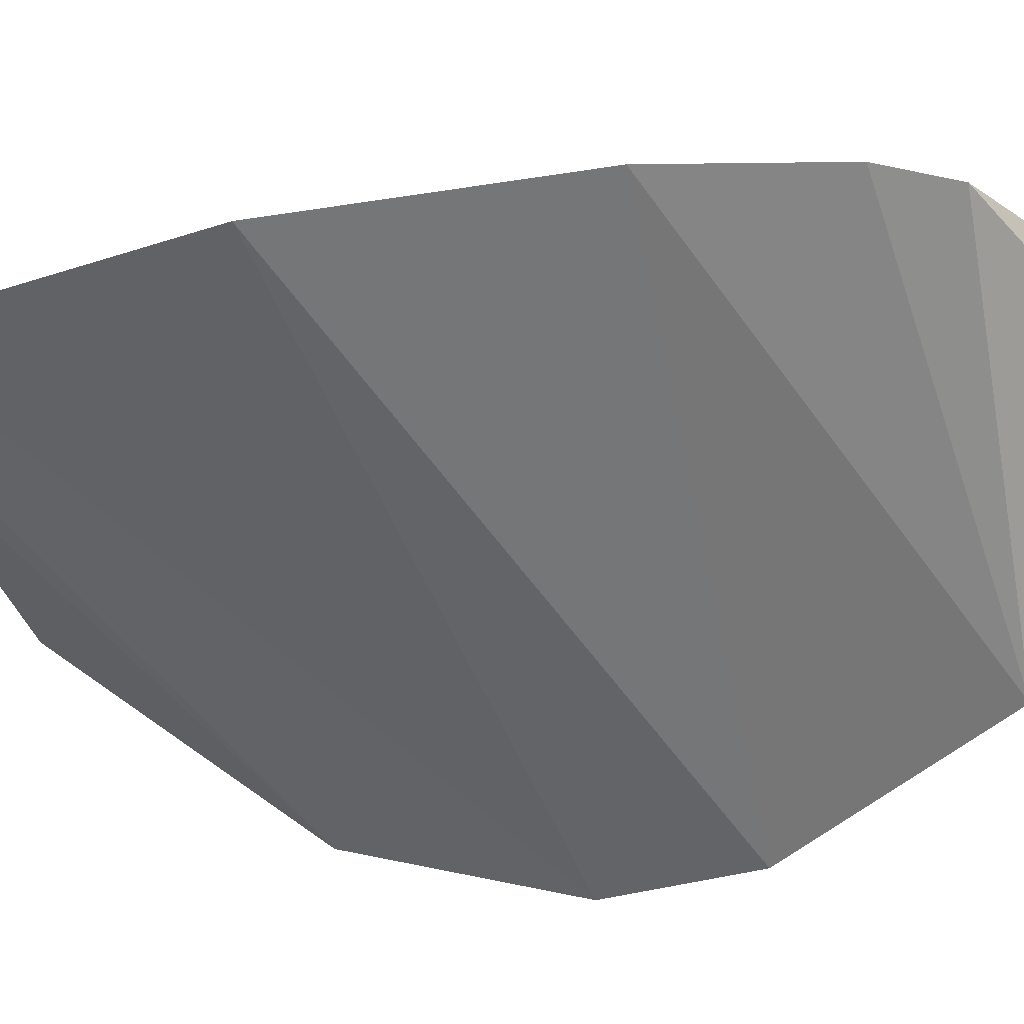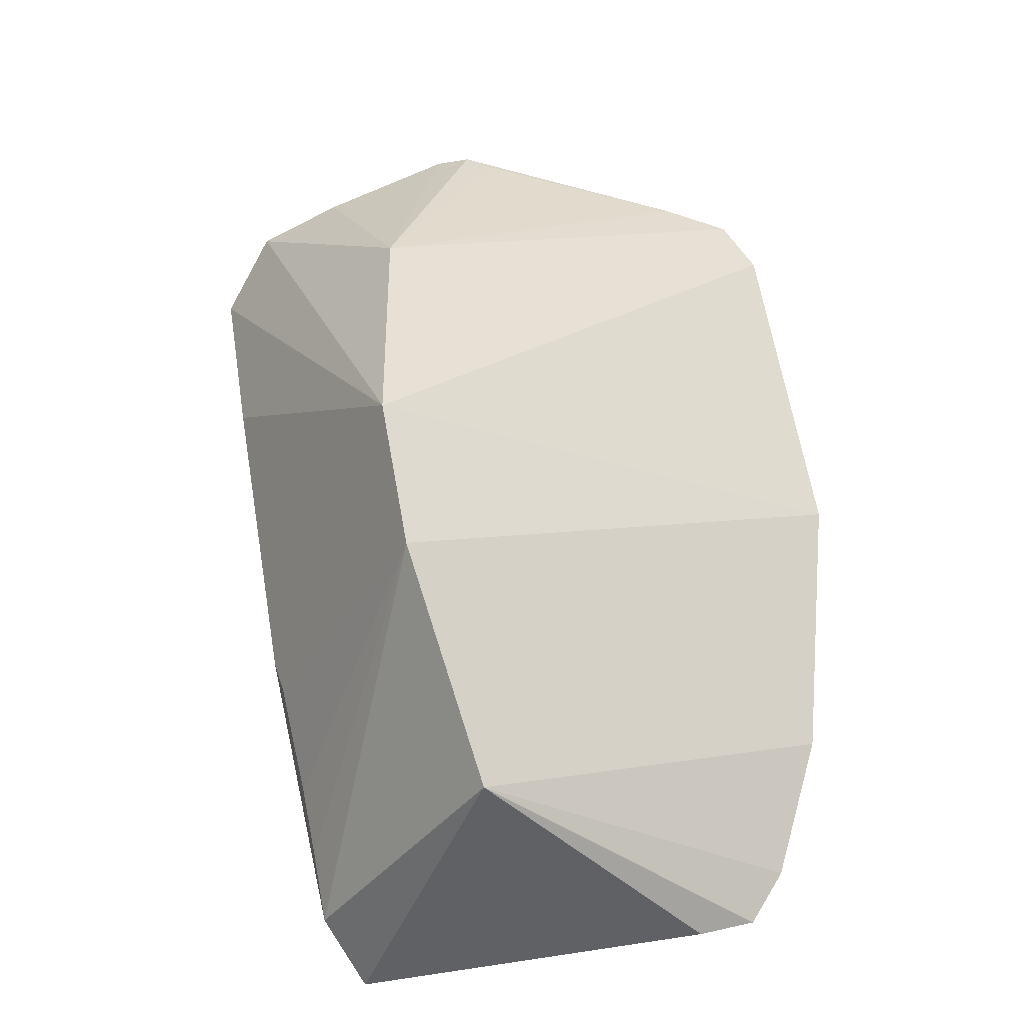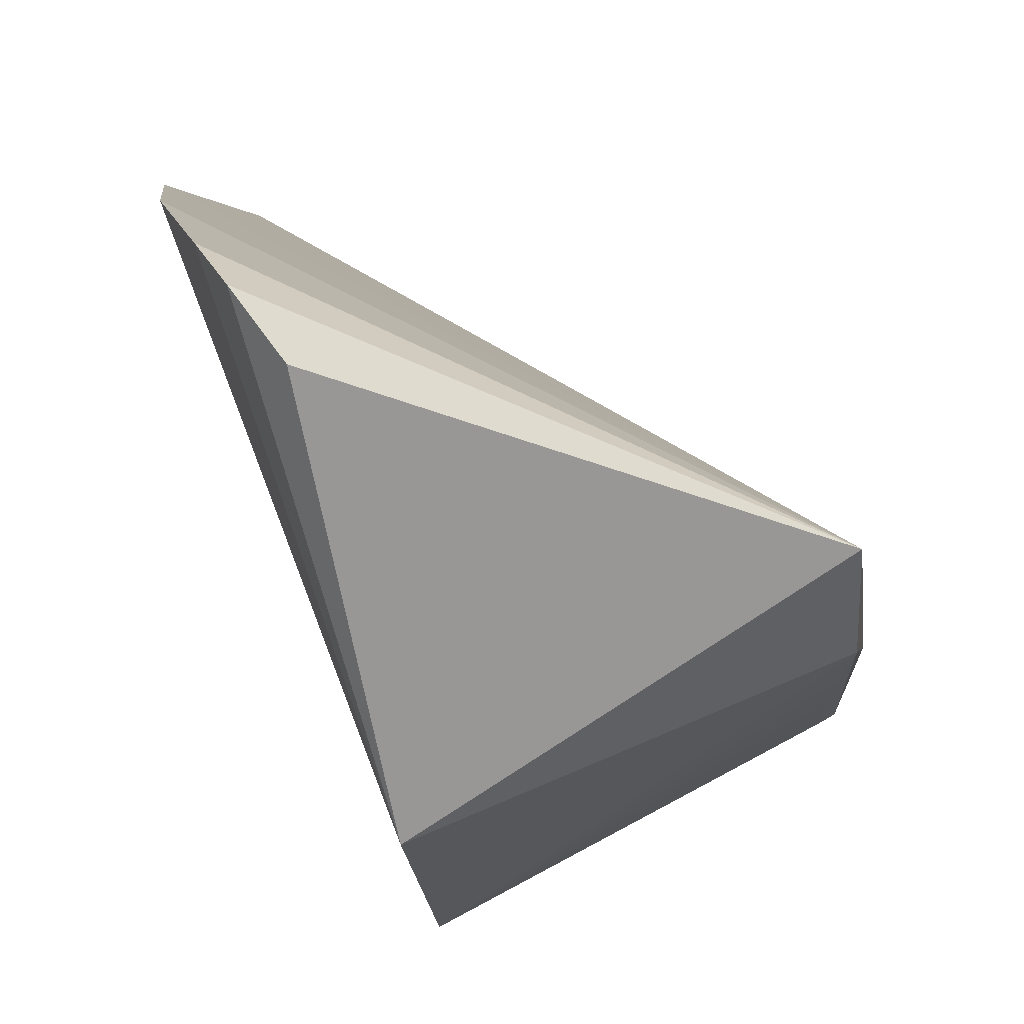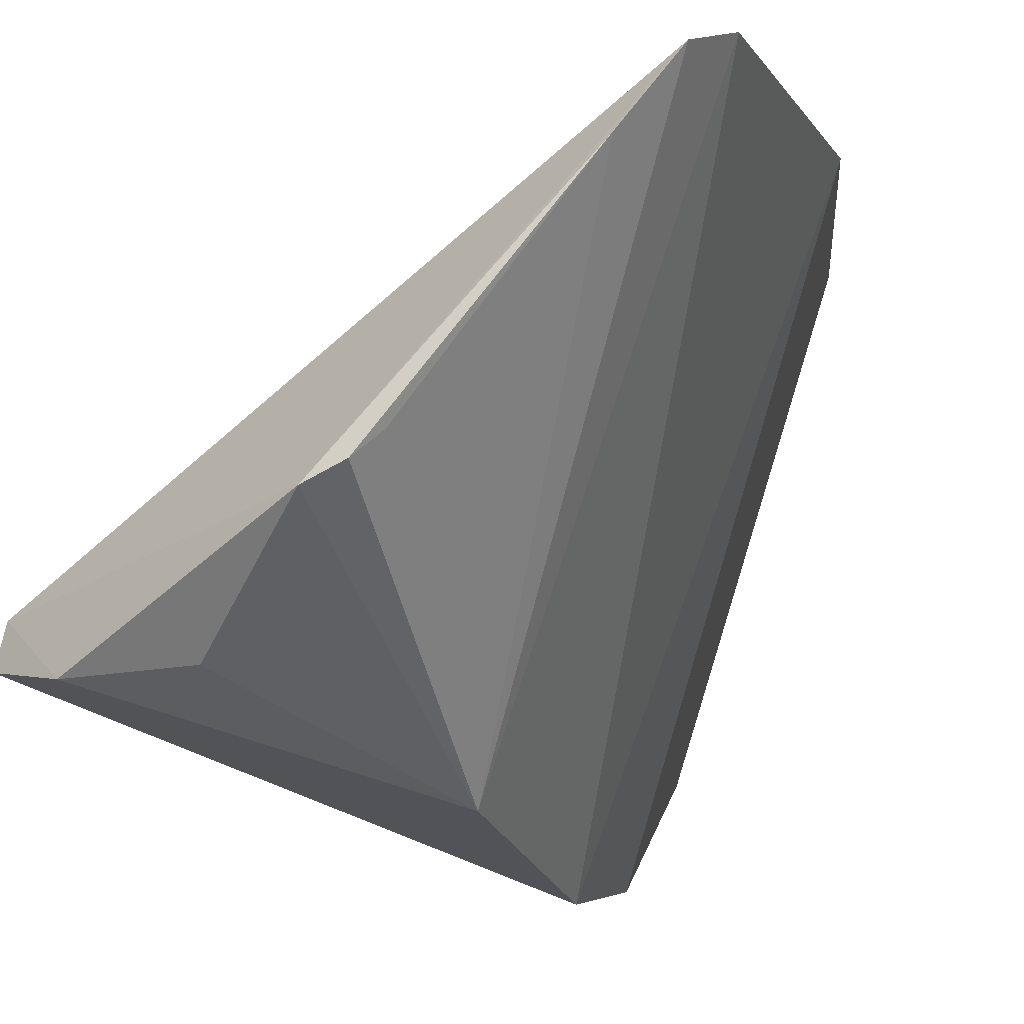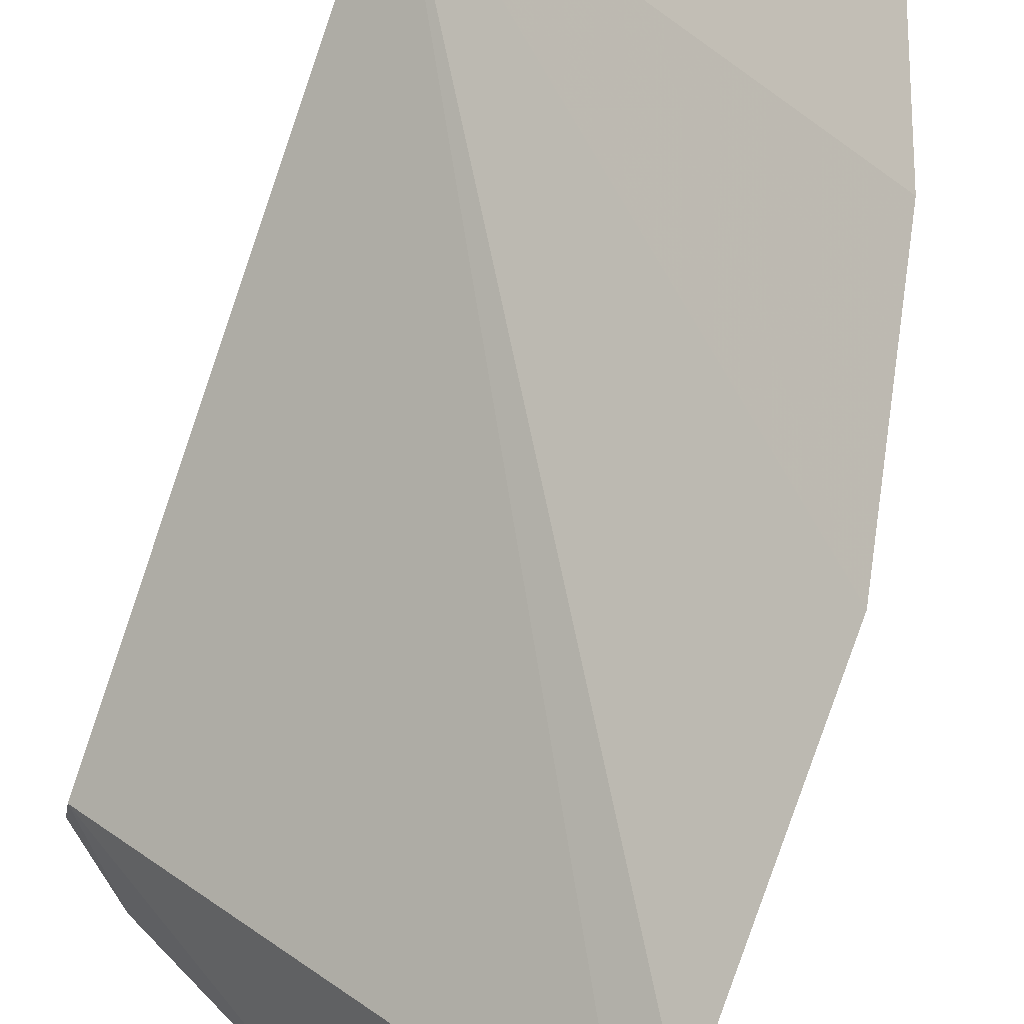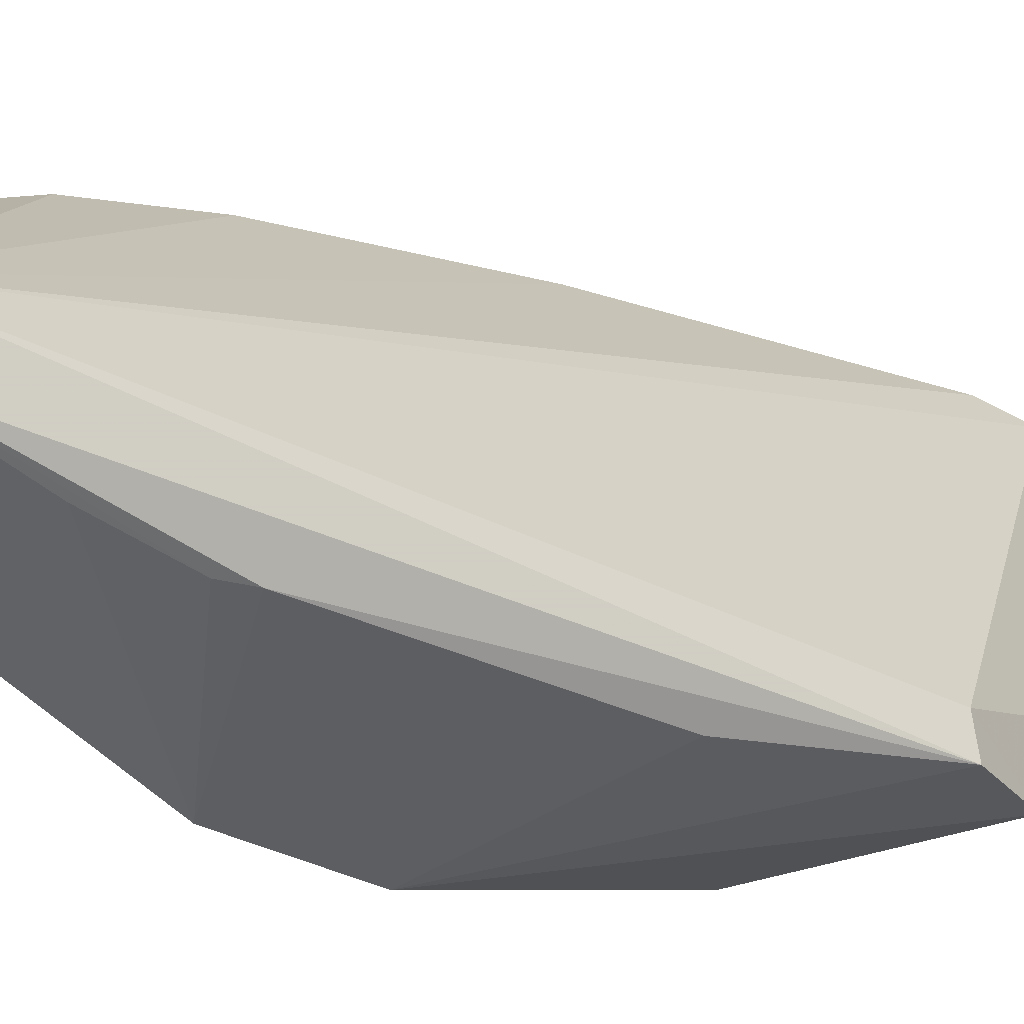
<metadata>
{"format":"obj","ext":"obj","renderer":"f3d","projection":"perspective","resolution":1024,"background":"white","views":[{"elev":9.9,"azim":-56.7,"up":"+Z"},{"elev":-43.0,"azim":-148.2,"up":"+Y"},{"elev":17.2,"azim":6.3,"up":"+Z"},{"elev":-22.7,"azim":-163.8,"up":"+Z"},{"elev":73.3,"azim":-160.1,"up":"+Z"},{"elev":-8.1,"azim":88.6,"up":"+Z"}]}
</metadata>
<code>
v -0.4249 1.699 0.7717
v -0.4178 1.695 0.7694
v -0.4254 1.709 0.7691
v -0.4221 1.705 0.7632
v -0.4221 1.696 0.7662
v -0.4176 1.707 0.7643
v -0.4258 1.708 0.7696
v -0.4236 1.696 0.7715
v -0.4177 1.707 0.7649
v -0.4217 1.709 0.765
v -0.4221 1.701 0.7632
v -0.4258 1.703 0.771
v -0.423 1.695 0.7709
v -0.4241 1.697 0.7717
v -0.4187 1.708 0.7639
v -0.4222 1.709 0.7652
v -0.4181 1.699 0.7663
v -0.4221 1.699 0.7639
v -0.4202 1.708 0.7639
v -0.4247 1.709 0.7682
v -0.418 1.704 0.7647
v -0.4178 1.696 0.7682
v -0.418 1.7 0.7661
v -0.4225 1.709 0.7655
v -0.4181 1.698 0.767
v -0.418 1.697 0.7676
f 7 2 3
f 7 3 4
f 9 3 2
f 9 2 6
f 10 3 9
f 11 7 4
f 12 1 2
f 12 2 7
f 12 7 11
f 13 8 5
f 13 5 2
f 13 2 8
f 14 8 2
f 14 2 1
f 14 1 5
f 14 5 8
f 15 11 4
f 15 6 11
f 15 10 9
f 15 9 6
f 16 10 4
f 18 12 11
f 18 5 1
f 18 1 12
f 19 15 4
f 19 4 10
f 19 10 15
f 20 4 3
f 20 3 10
f 20 10 16
f 21 11 6
f 22 6 2
f 22 2 5
f 22 5 18
f 23 18 11
f 23 17 18
f 23 11 21
f 23 21 6
f 23 22 17
f 23 6 22
f 24 20 16
f 24 16 4
f 24 4 20
f 25 18 17
f 25 17 22
f 26 25 22
f 26 22 18
f 26 18 25

</code>
